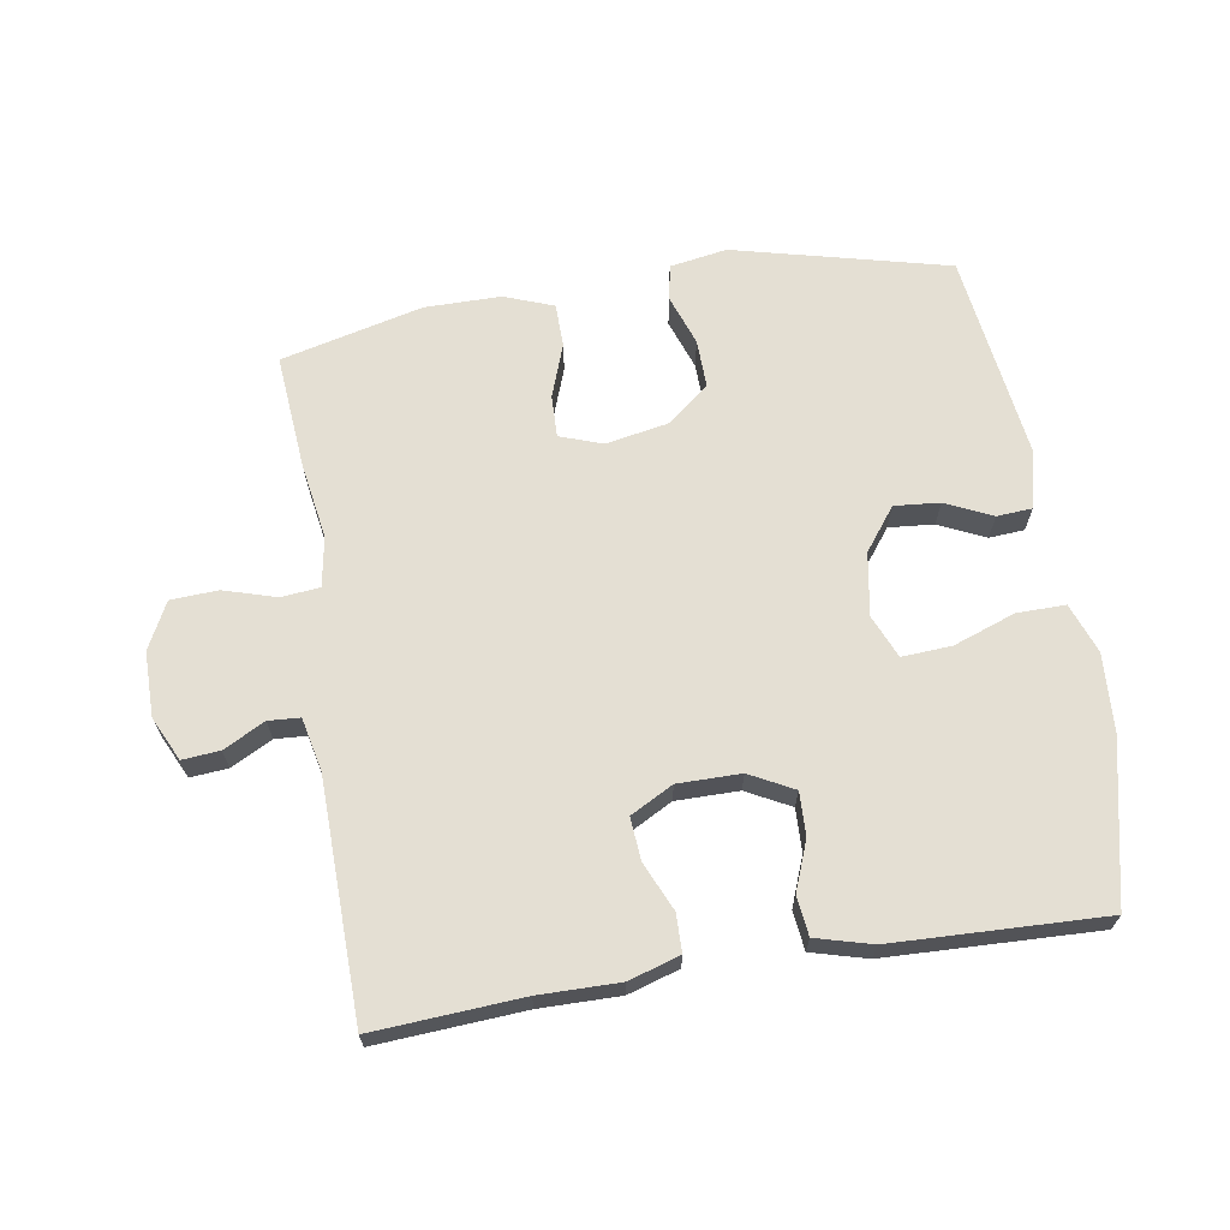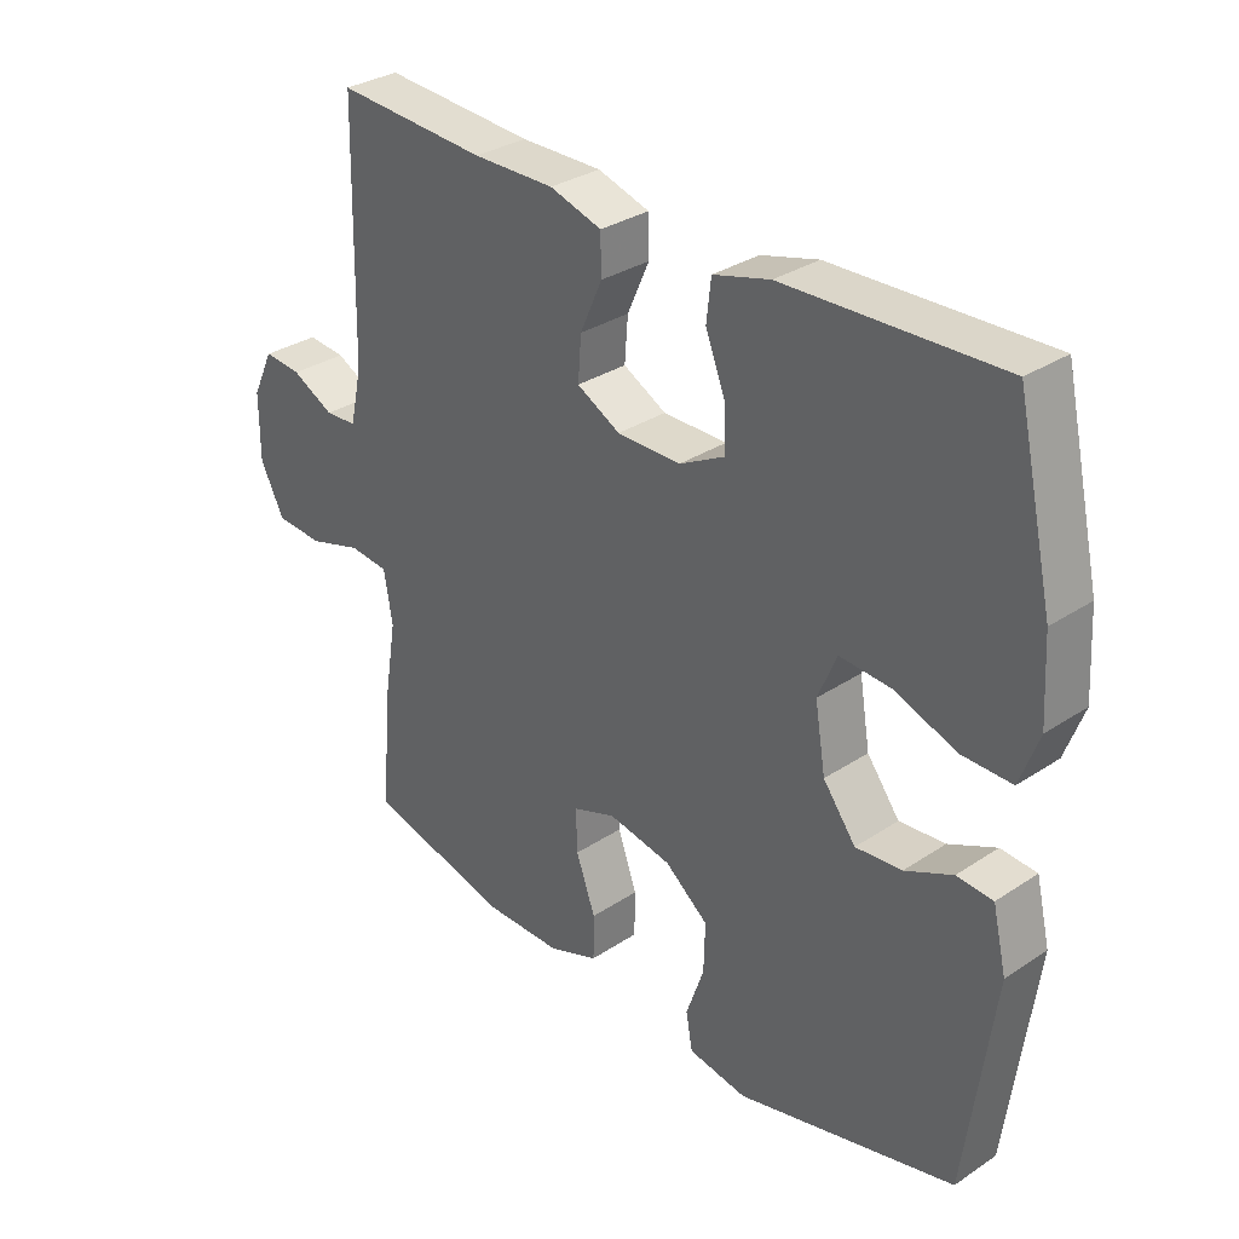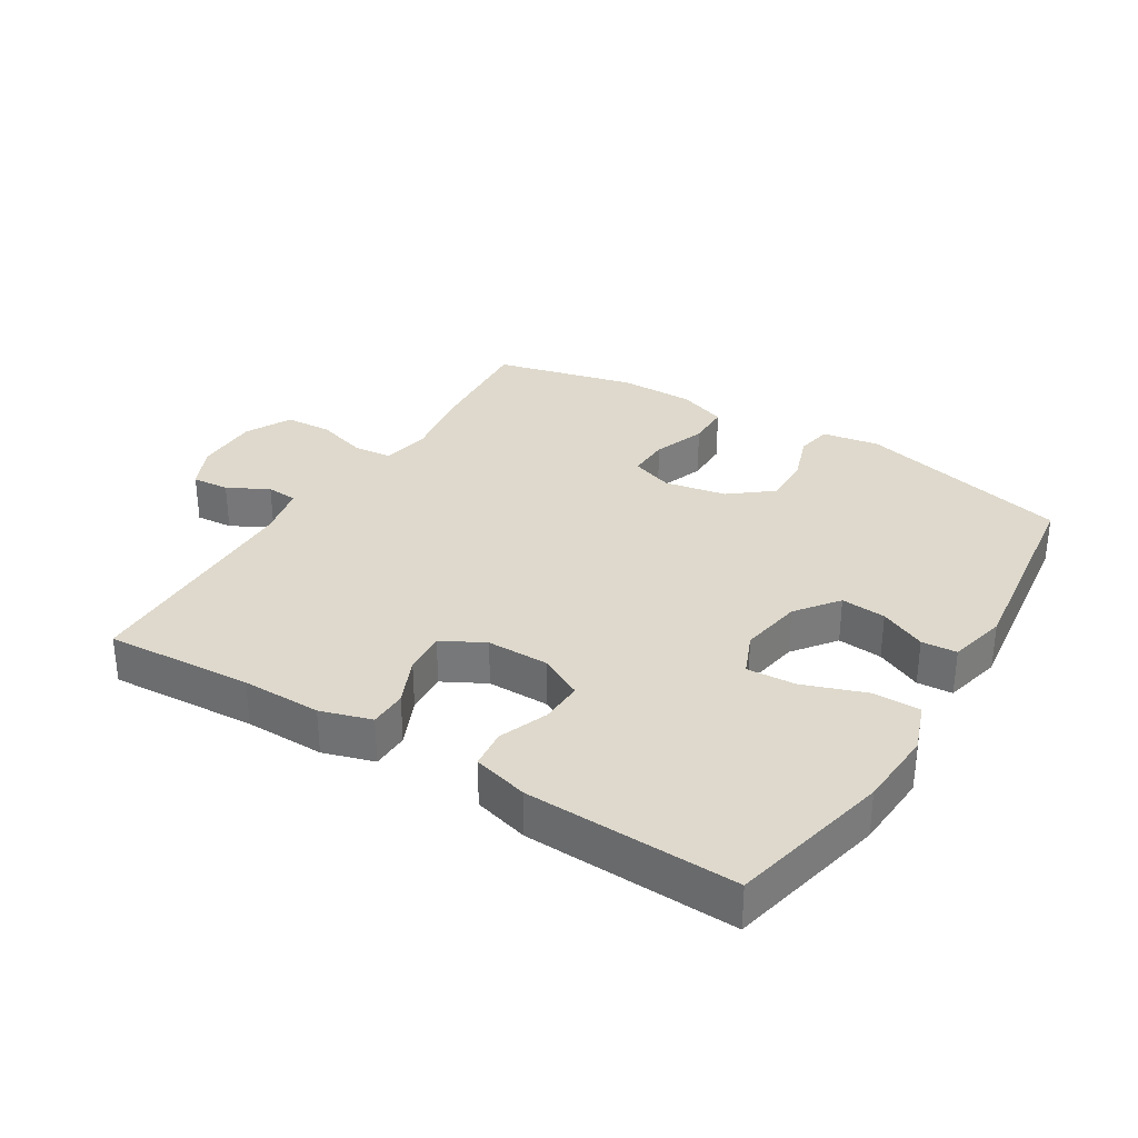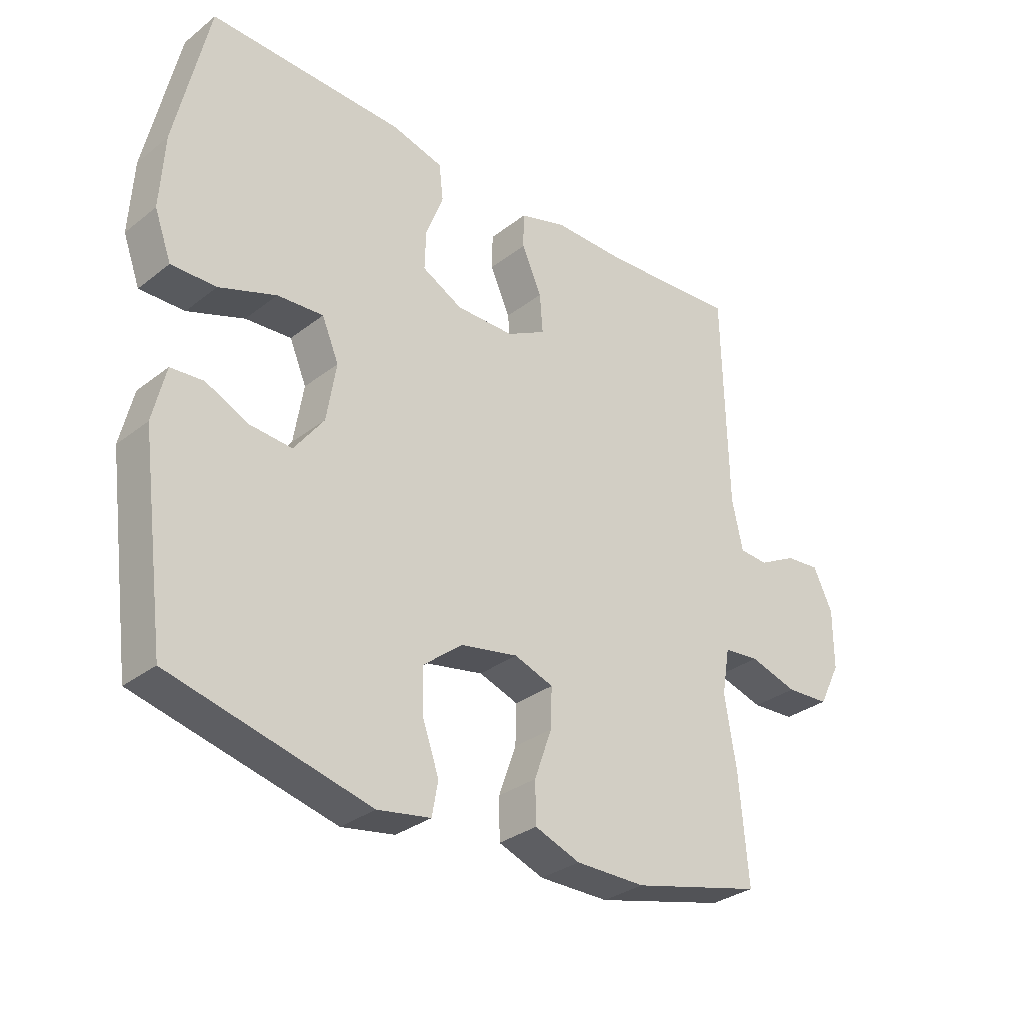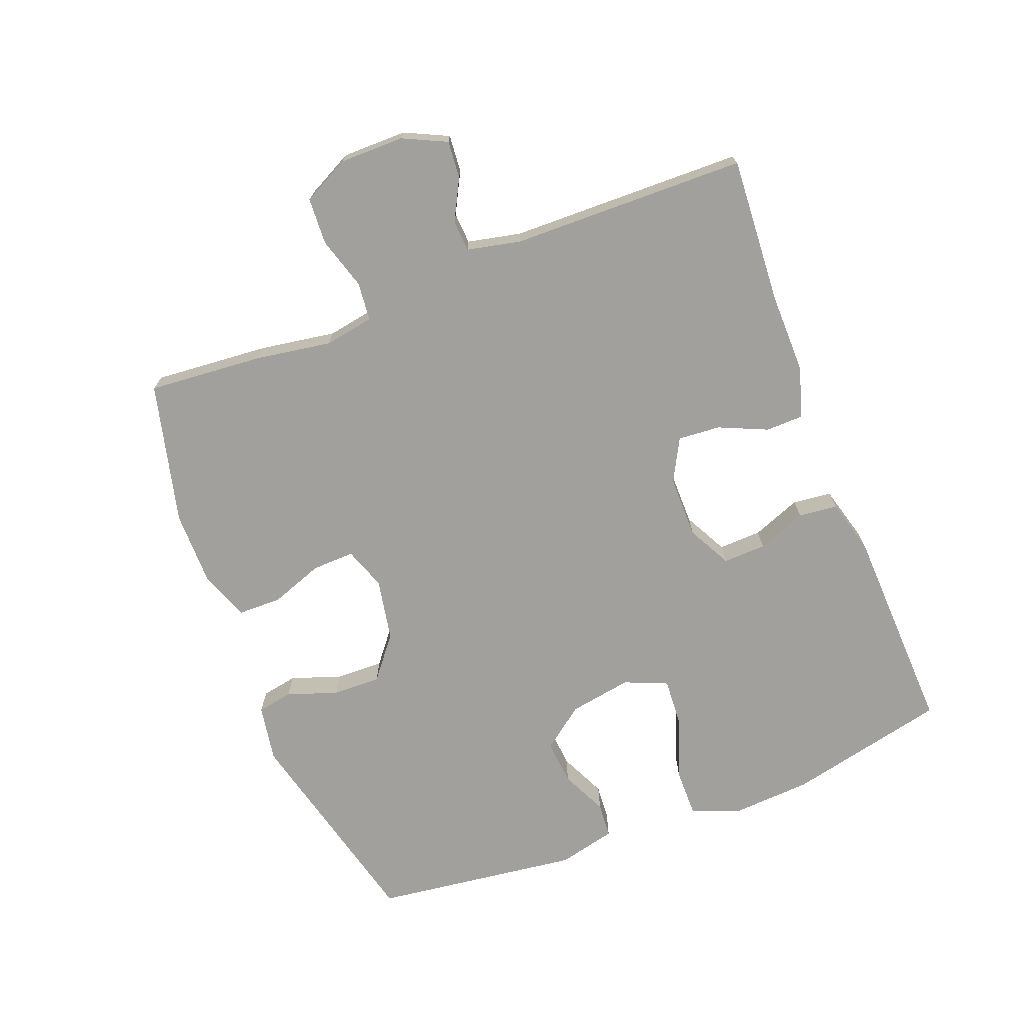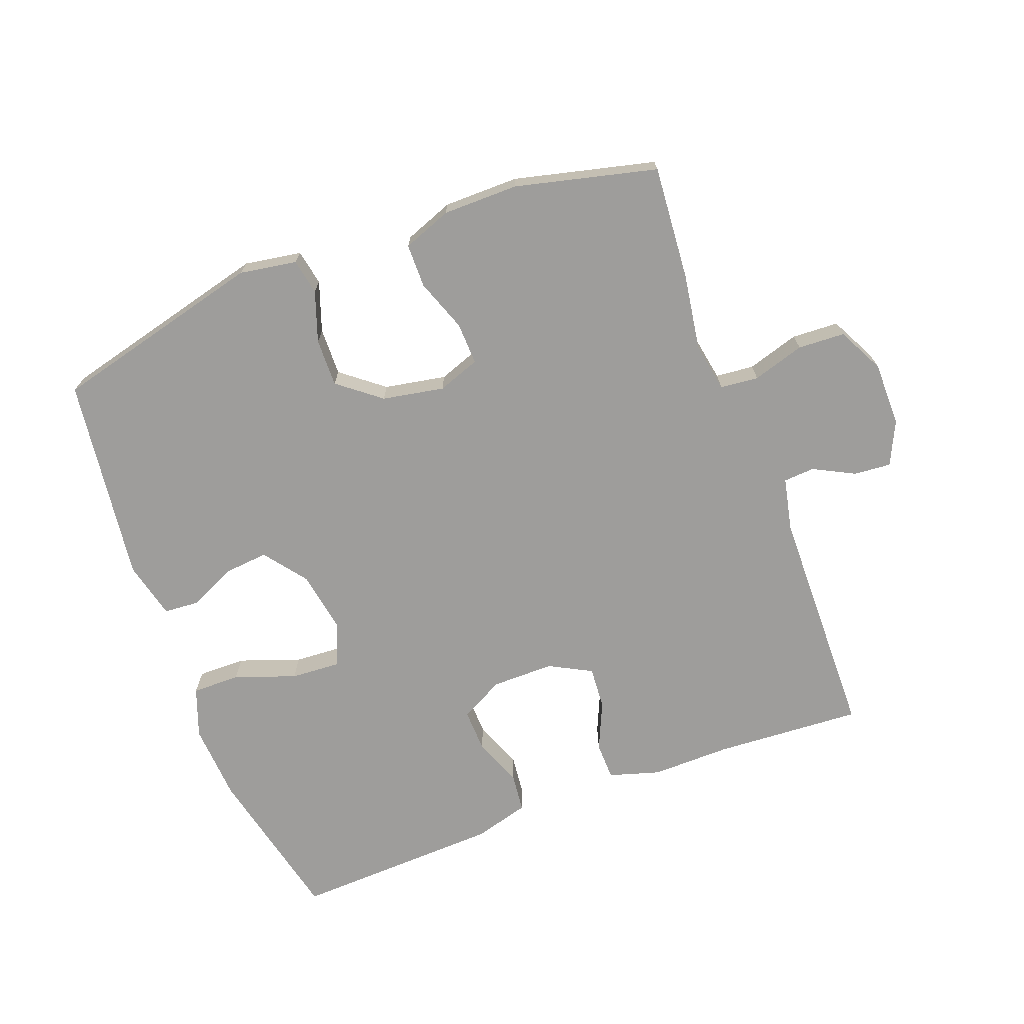
<metadata>
{"format":"obj","ext":"obj","renderer":"f3d","projection":"perspective","resolution":1024,"background":"white","views":[{"elev":66.4,"azim":-9.1,"up":"+Y"},{"elev":31.7,"azim":47.0,"up":"+Z"},{"elev":32.2,"azim":31.8,"up":"+Y"},{"elev":-31.3,"azim":137.7,"up":"+Z"},{"elev":-71.7,"azim":-68.7,"up":"+Y"},{"elev":-70.6,"azim":-159.1,"up":"+Y"}]}
</metadata>
<code>
v 0.5 0.07 0.5
v 0.555 0.07 0.254
v 0.562 0.07 0.134
v 0.534 0.07 0.058
v 0.46 0.07 0.059
v 0.366 0.07 0.093
v 0.29 0.07 0.098
v 0.262 0.07 0.032
v 0.278 0.07 -0.064
v 0.327 0.07 -0.129
v 0.396 0.07 -0.123
v 0.467 0.07 -0.09
v 0.521 0.07 -0.094
v 0.542 0.07 -0.183
v 0.5 0.07 -0.5
v 0.172 0.07 -0.581
v 0.084 0.07 -0.566
v 0.074 0.07 -0.511
v 0.101 0.07 -0.434
v 0.103 0.07 -0.36
v 0.038 0.07 -0.308
v -0.057 0.07 -0.29
v -0.122 0.07 -0.313
v -0.12 0.07 -0.378
v -0.091 0.07 -0.459
v -0.092 0.07 -0.526
v -0.167 0.07 -0.554
v -0.283 0.07 -0.554
v -0.5 0.07 -0.5
v -0.485 0.07 -0.324
v -0.466 0.07 -0.207
v -0.479 0.07 -0.131
v -0.538 0.07 -0.125
v -0.618 0.07 -0.149
v -0.69 0.07 -0.145
v -0.726 0.07 -0.074
v -0.726 0.07 0.025
v -0.694 0.07 0.092
v -0.637 0.07 0.087
v -0.574 0.07 0.054
v -0.526 0.07 0.057
v -0.508 0.07 0.139
v -0.5 0.07 0.5
v -0.274 0.07 0.485
v -0.152 0.07 0.486
v -0.074 0.07 0.462
v -0.073 0.07 0.404
v -0.106 0.07 0.33
v -0.111 0.07 0.265
v -0.046 0.07 0.23
v 0.05 0.07 0.23
v 0.117 0.07 0.265
v 0.115 0.07 0.331
v 0.086 0.07 0.406
v 0.093 0.07 0.466
v 0.178 0.07 0.489
v 0.5 0 0.5
v 0.555 0 0.254
v 0.562 0 0.134
v 0.534 0 0.058
v 0.46 0 0.059
v 0.366 0 0.093
v 0.29 0 0.098
v 0.262 0 0.032
v 0.278 0 -0.064
v 0.327 0 -0.129
v 0.396 0 -0.123
v 0.467 0 -0.09
v 0.521 0 -0.094
v 0.542 0 -0.183
v 0.5 0 -0.5
v 0.172 0 -0.581
v 0.084 0 -0.566
v 0.074 0 -0.511
v 0.101 0 -0.434
v 0.103 0 -0.36
v 0.038 0 -0.308
v -0.057 0 -0.29
v -0.122 0 -0.313
v -0.12 0 -0.378
v -0.091 0 -0.459
v -0.092 0 -0.526
v -0.167 0 -0.554
v -0.283 0 -0.554
v -0.5 0 -0.5
v -0.485 0 -0.324
v -0.466 0 -0.207
v -0.479 0 -0.131
v -0.538 0 -0.125
v -0.618 0 -0.149
v -0.69 0 -0.145
v -0.726 0 -0.074
v -0.726 0 0.025
v -0.694 0 0.092
v -0.637 0 0.087
v -0.574 0 0.054
v -0.526 0 0.057
v -0.508 0 0.139
v -0.5 0 0.5
v -0.274 0 0.485
v -0.152 0 0.486
v -0.074 0 0.462
v -0.073 0 0.404
v -0.106 0 0.33
v -0.111 0 0.265
v -0.046 0 0.23
v 0.05 0 0.23
v 0.117 0 0.265
v 0.115 0 0.331
v 0.086 0 0.406
v 0.093 0 0.466
v 0.178 0 0.489
f 4 5 6
f 3 4 6
f 2 3 6
f 1 2 6
f 56 1 6
f 55 56 6
f 54 55 6
f 53 54 6
f 52 53 6 7
f 51 52 7 8
f 50 51 8 9
f 49 50 9 10
f 46 47 48
f 45 46 48
f 44 45 48
f 44 48 49
f 43 44 49
f 42 43 49
f 41 42 49 10
f 38 39 40
f 37 38 40
f 36 37 40
f 35 36 40
f 34 35 40
f 33 34 40
f 40 41 10
f 33 40 10
f 32 33 10
f 29 30 31
f 28 29 31
f 27 28 31
f 26 27 31
f 25 26 31
f 24 25 31
f 23 24 31 32
f 22 23 32 10
f 17 18 19
f 16 17 19
f 15 16 19
f 14 15 19
f 13 14 19
f 12 13 19
f 11 12 19
f 11 19 20
f 21 22 10 11
f 11 20 21
f 62 61 60
f 62 60 59
f 62 59 58
f 62 58 57
f 62 57 112
f 62 112 111
f 62 111 110
f 62 110 109
f 63 62 109 108
f 64 63 108 107
f 65 64 107 106
f 66 65 106 105
f 104 103 102
f 104 102 101
f 104 101 100
f 105 104 100
f 105 100 99
f 105 99 98
f 66 105 98 97
f 96 95 94
f 96 94 93
f 96 93 92
f 96 92 91
f 96 91 90
f 96 90 89
f 66 97 96
f 66 96 89
f 66 89 88
f 87 86 85
f 87 85 84
f 87 84 83
f 87 83 82
f 87 82 81
f 87 81 80
f 88 87 80 79
f 66 88 79 78
f 75 74 73
f 75 73 72
f 75 72 71
f 75 71 70
f 75 70 69
f 75 69 68
f 75 68 67
f 76 75 67
f 67 66 78 77
f 77 76 67
f 1 57 58 2
f 2 58 59 3
f 3 59 60 4
f 4 60 61 5
f 5 61 62 6
f 6 62 63 7
f 7 63 64 8
f 8 64 65 9
f 9 65 66 10
f 10 66 67 11
f 11 67 68 12
f 12 68 69 13
f 13 69 70 14
f 14 70 71 15
f 15 71 72 16
f 16 72 73 17
f 17 73 74 18
f 18 74 75 19
f 19 75 76 20
f 20 76 77 21
f 21 77 78 22
f 22 78 79 23
f 23 79 80 24
f 24 80 81 25
f 25 81 82 26
f 26 82 83 27
f 27 83 84 28
f 28 84 85 29
f 29 85 86 30
f 30 86 87 31
f 31 87 88 32
f 32 88 89 33
f 33 89 90 34
f 34 90 91 35
f 35 91 92 36
f 36 92 93 37
f 37 93 94 38
f 38 94 95 39
f 39 95 96 40
f 40 96 97 41
f 41 97 98 42
f 42 98 99 43
f 43 99 100 44
f 44 100 101 45
f 45 101 102 46
f 46 102 103 47
f 47 103 104 48
f 48 104 105 49
f 49 105 106 50
f 50 106 107 51
f 51 107 108 52
f 52 108 109 53
f 53 109 110 54
f 54 110 111 55
f 55 111 112 56
f 56 112 57 1

</code>
